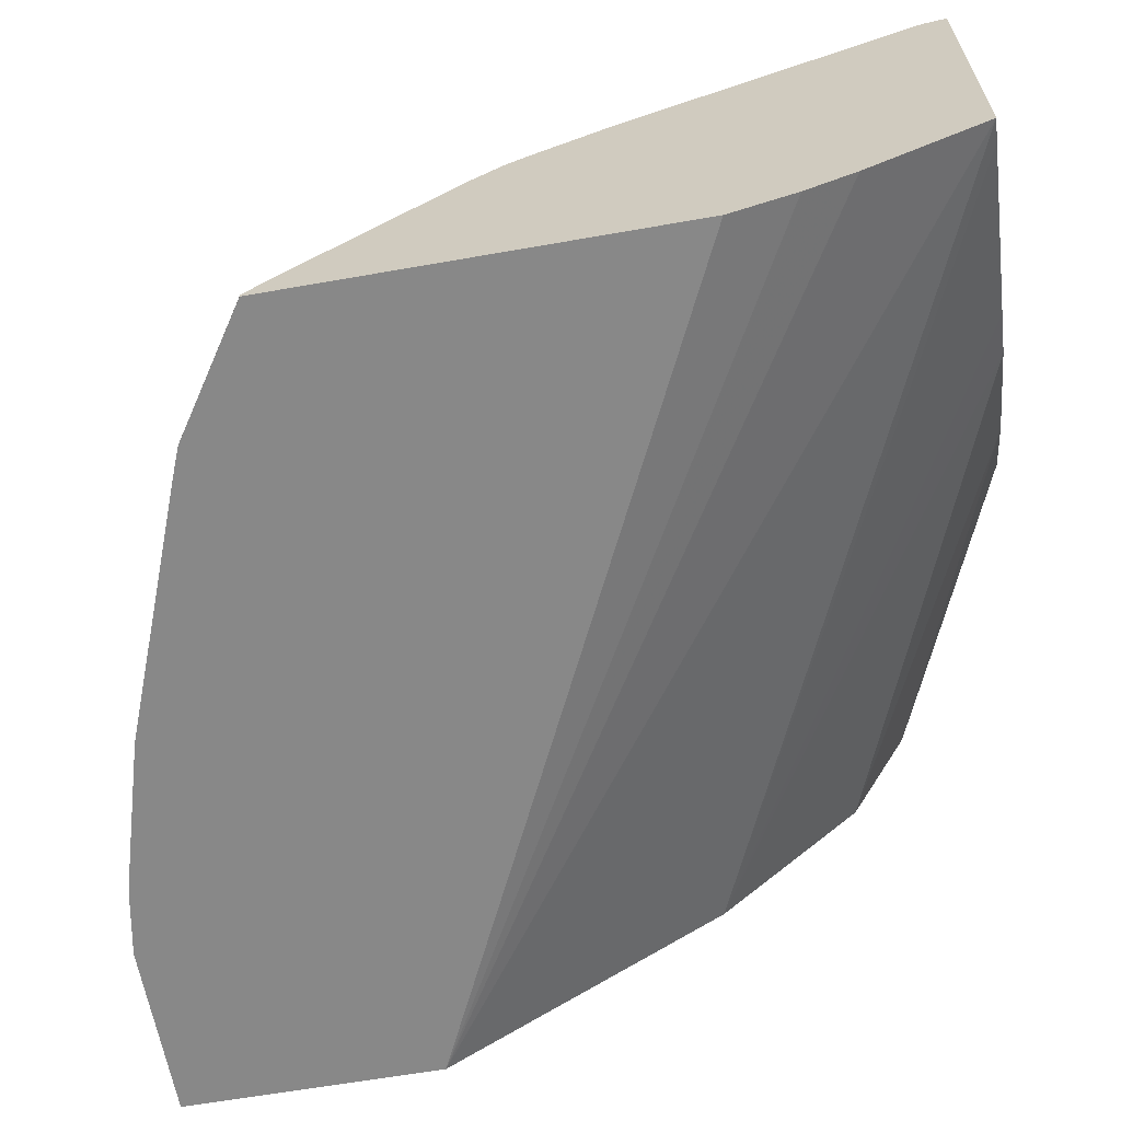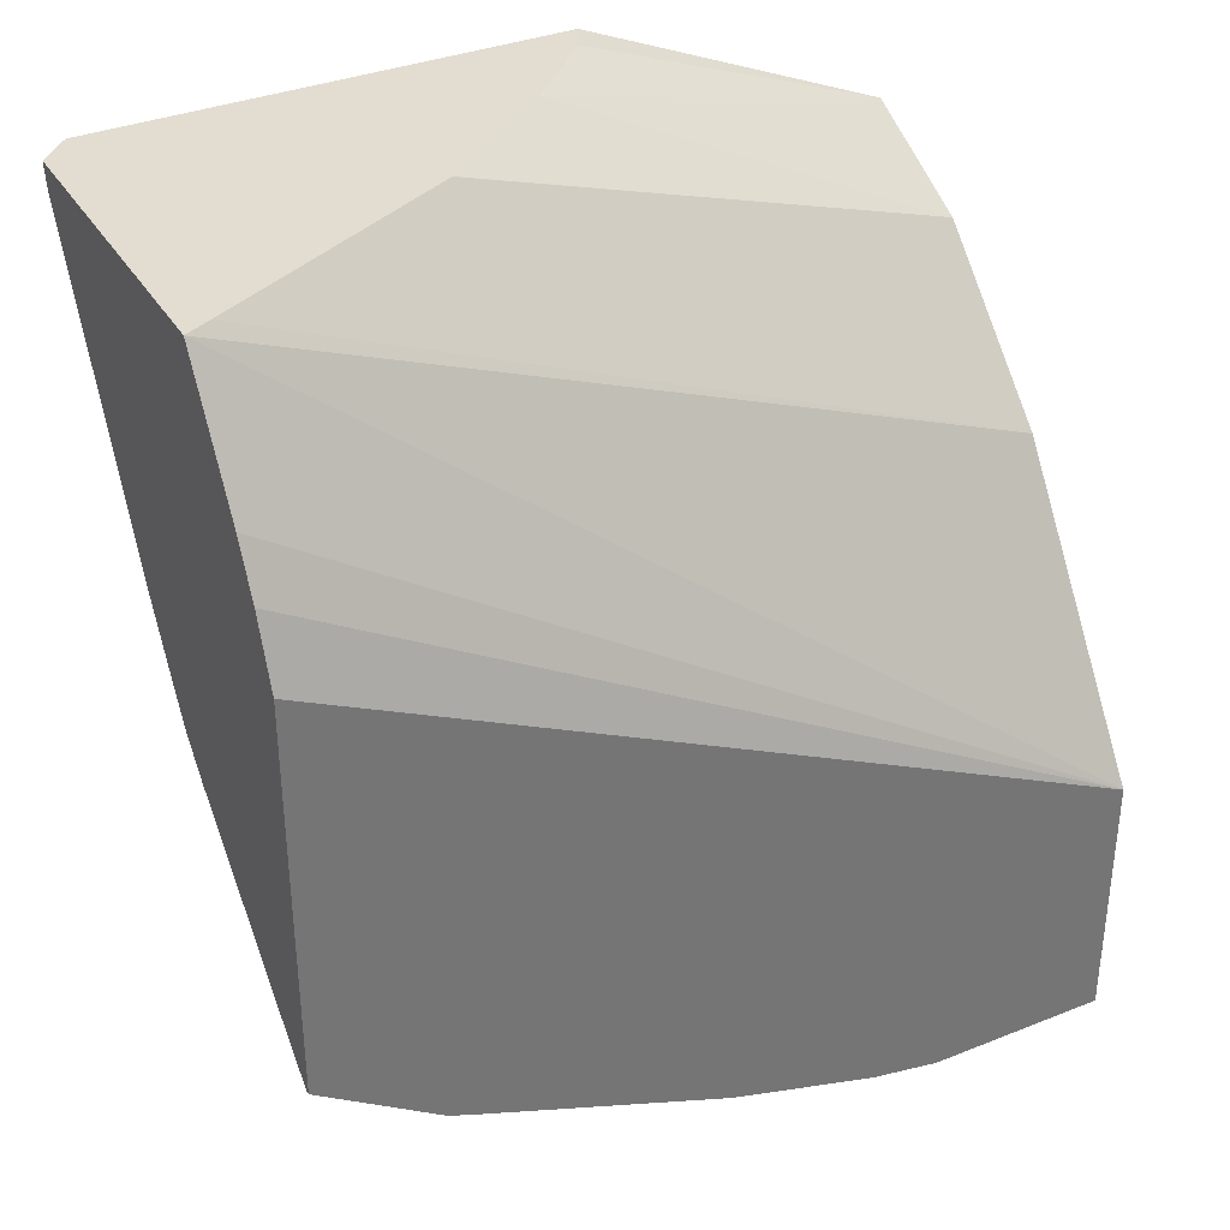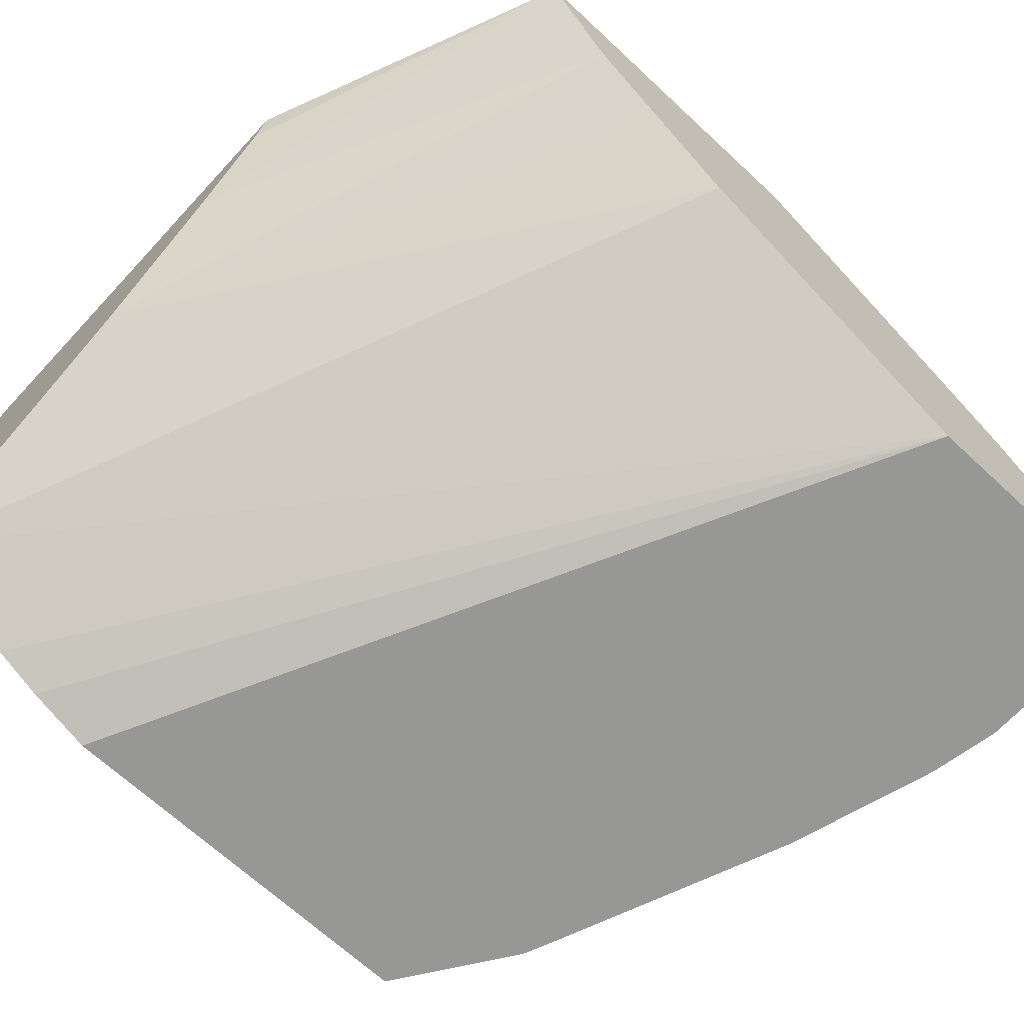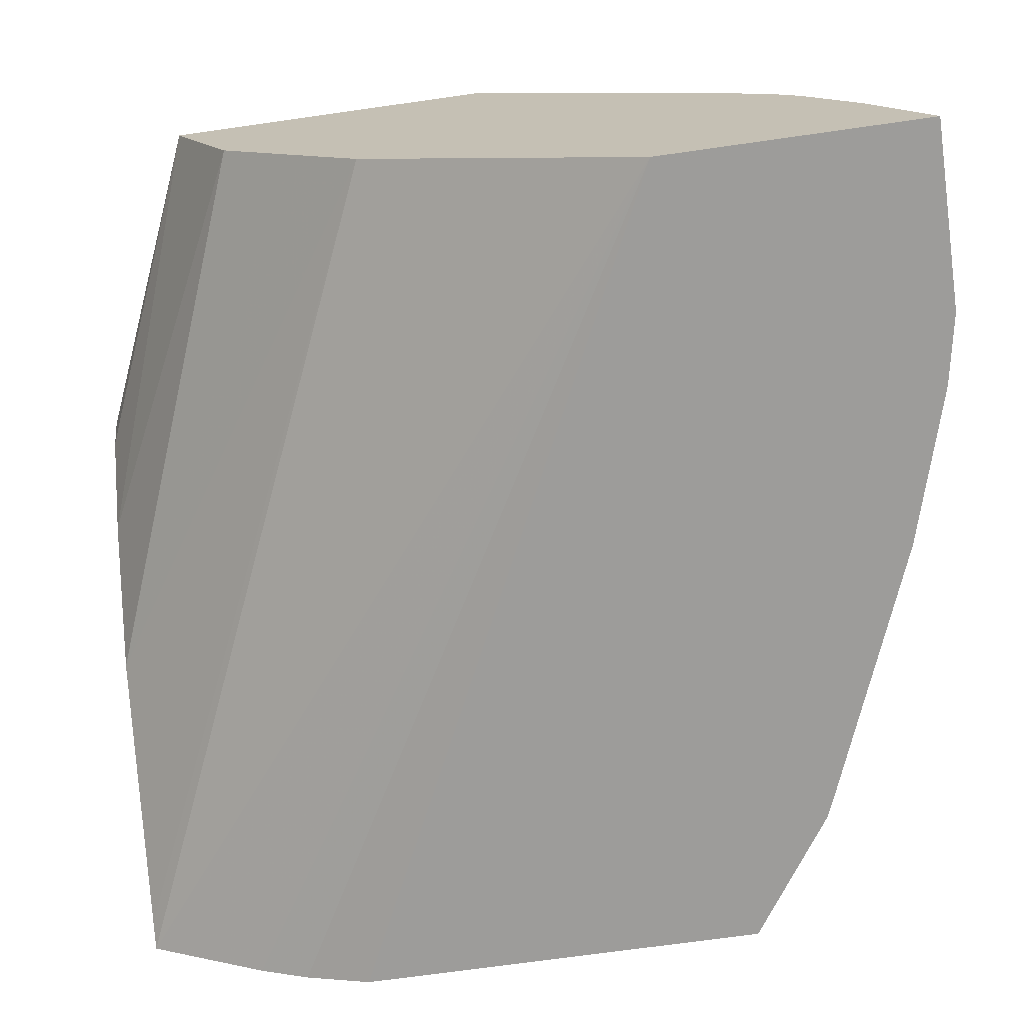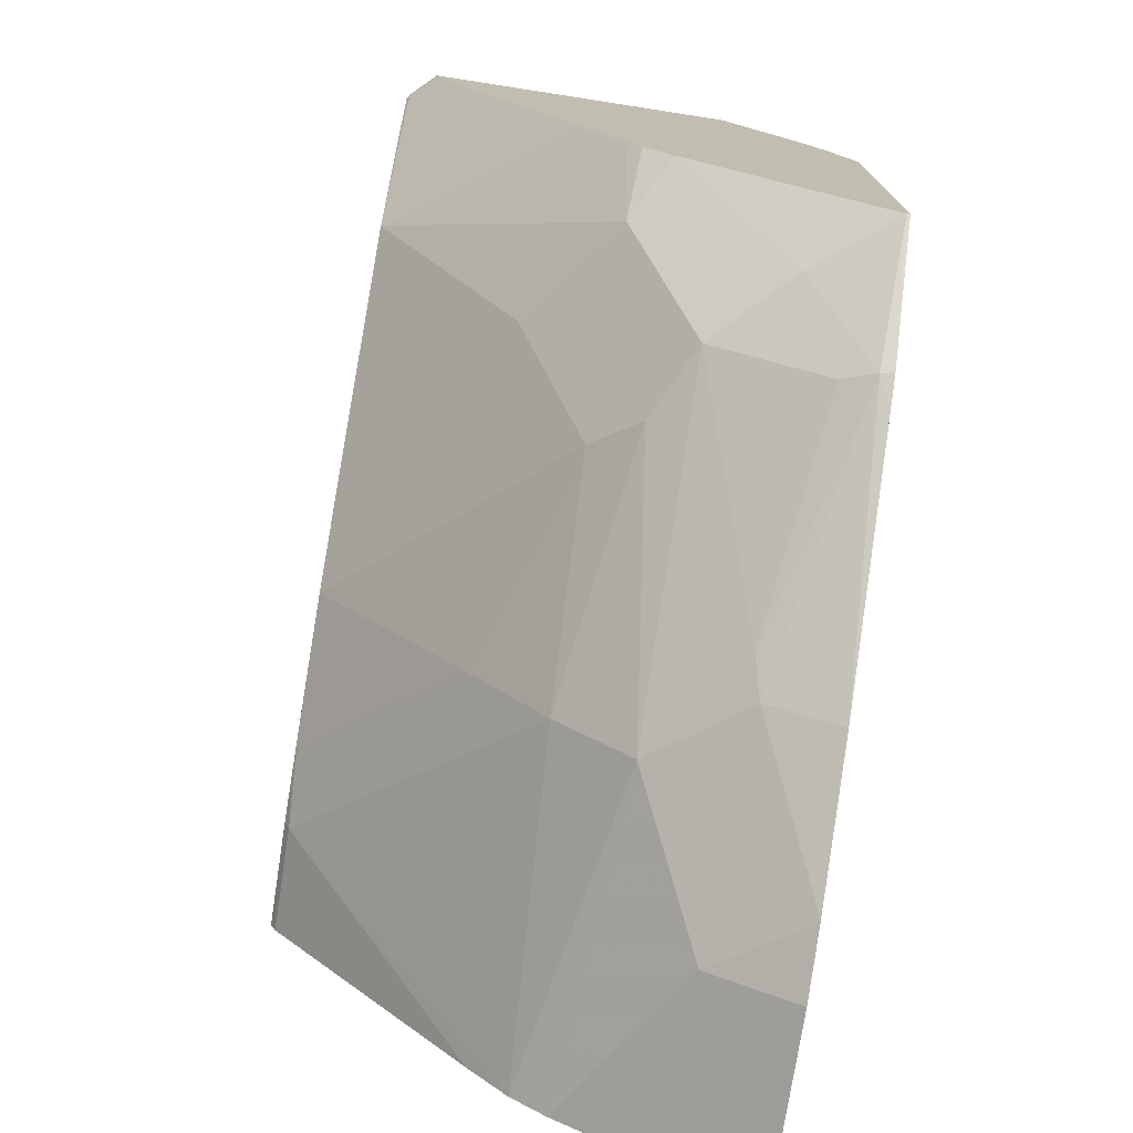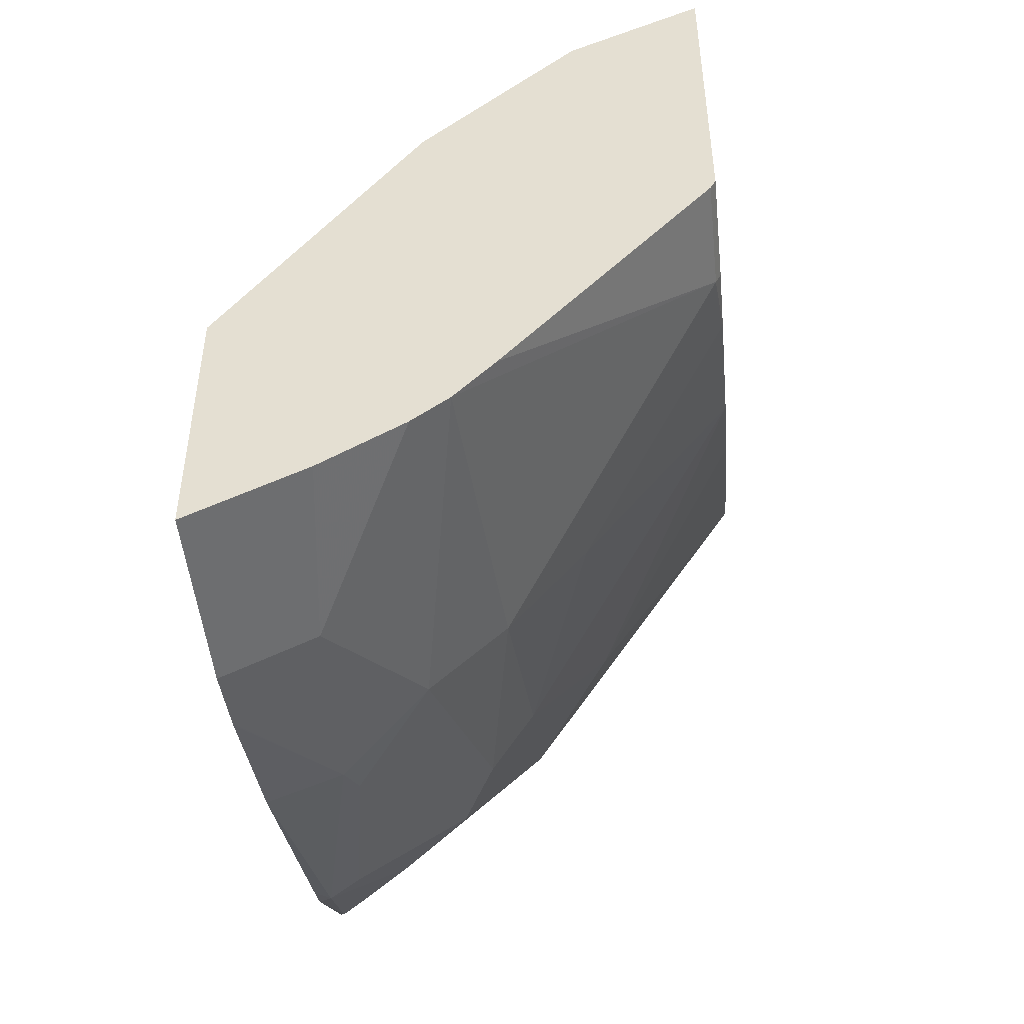
<metadata>
{"format":"obj","ext":"obj","renderer":"f3d","projection":"perspective","resolution":1024,"background":"white","views":[{"elev":-62.9,"azim":-79.9,"up":"+Y"},{"elev":35.4,"azim":-27.8,"up":"+Z"},{"elev":-68.1,"azim":47.1,"up":"+Y"},{"elev":-70.1,"azim":98.1,"up":"+Y"},{"elev":-74.9,"azim":-98.8,"up":"+Z"},{"elev":-49.1,"azim":95.9,"up":"+Z"}]}
</metadata>
<code>
v -0.01839 0.443 -0.2908
v -0.1582 0.443 -0.2318
v -0.1649 0.4295 -0.2318
v -0.1979 0.3964 -0.2318
v -0.01839 0.4395 -0.2926
v -0.01839 0.443 -0.4361
v -0.3615 0.443 -0.2318
v -0.2533 0.3526 -0.2318
v -0.01839 0.3856 -0.3195
v -0.01839 0.3954 -0.3146
v -0.01839 0.4407 -0.4407
v -0.06611 0.443 -0.4361
v -0.364 0.4416 -0.2318
v -0.3106 0.443 -0.3107
v -0.2535 0.3524 -0.2318
v -0.01839 0.3526 -0.3526
v -0.06611 0.4407 -0.4407
v -0.01839 0.3525 -0.5472
v -0.09918 0.443 -0.4284
v -0.3748 0.4281 -0.2426
v -0.3748 0.4302 -0.2318
v -0.3748 0.3428 -0.4079
v -0.3748 0.362 -0.3748
v -0.3748 0.3732 -0.3524
v -0.3748 0.4063 -0.2863
v -0.2115 0.443 -0.3768
v -0.2975 0.376 -0.4297
v -0.347 0.3388 -0.4462
v -0.2757 0.3413 -0.2318
v -0.01839 0.3195 -0.3857
v -0.09918 0.4421 -0.4297
v -0.01839 0.3354 -0.5668
v -0.09918 0.4077 -0.4738
v -0.1624 0.443 -0.406
v -0.3748 0.2919 -0.2318
v -0.3748 0.3361 -0.4186
v -0.2644 0.3429 -0.4958
v -0.2809 0.3223 -0.5123
v -0.314 0.3553 -0.4462
v -0.314 0.3058 -0.5123
v -0.347 0.2727 -0.5123
v -0.3748 0.3231 -0.4334
v -0.3418 0.3082 -0.2318
v -0.3636 0.2973 -0.2318
v -0.01839 0.2369 -0.5096
v -0.1653 0.376 -0.4958
v -0.01839 0.32 -0.5794
v -0.1653 0.3085 -0.5729
v -0.1653 0.3415 -0.5399
v -0.3748 0.2589 -0.2863
v -0.2148 0.2727 -0.5784
v -0.2975 0.2755 -0.5399
v -0.314 0.2562 -0.5454
v -0.3195 0.2424 -0.5509
v -0.3305 0.2645 -0.5289
v -0.3748 0.2383 -0.515
v -0.3748 0.2477 -0.507
v -0.01839 0.2369 -0.6253
v -0.3748 0.2477 -0.3087
v -0.3748 0.2369 -0.3377
v -0.01839 0.2852 -0.6011
v -0.09918 0.2755 -0.606
v -0.1983 0.2686 -0.5867
v -0.1983 0.2369 -0.5994
v -0.3084 0.2369 -0.5564
v -0.321 0.2369 -0.5513
v -0.3748 0.2369 -0.515
v -0.09918 0.2369 -0.6253
v -0.1298 0.2369 -0.6196
v -0.1312 0.2369 -0.6192
f 34 46 37
f 32 47 48
f 32 48 49
f 32 49 33
f 31 46 34
f 35 50 45
f 40 52 53
f 37 49 38
f 38 49 48
f 38 48 40
f 40 48 51
f 40 51 52
f 31 49 46
f 37 46 49
f 31 33 49
f 27 37 38
f 30 44 35
f 30 43 44
f 29 43 30
f 28 42 36
f 28 41 42
f 28 40 41
f 28 38 40
f 28 39 38
f 27 34 37
f 27 39 28
f 27 38 39
f 40 53 54
f 26 34 27
f 20 35 21
f 30 35 45
f 40 54 55
f 45 69 68
f 41 55 54
f 63 70 64
f 63 69 70
f 62 69 63
f 62 68 69
f 61 68 62
f 58 68 61
f 56 66 67
f 54 66 56
f 54 65 66
f 54 64 65
f 54 63 64
f 51 53 52
f 51 54 53
f 51 63 54
f 48 63 51
f 48 62 63
f 47 62 48
f 41 54 56
f 41 56 57
f 41 57 42
f 45 50 59
f 45 59 60
f 45 60 67
f 40 55 41
f 45 67 66
f 45 65 64
f 45 64 70
f 45 70 69
f 20 50 35
f 45 68 58
f 47 61 62
f 45 66 65
f 20 59 50
f 22 28 36
f 20 67 60
f 2 8 4
f 2 15 8
f 2 29 15
f 2 43 29
f 2 44 43
f 2 35 44
f 2 21 35
f 2 13 21
f 2 7 13
f 1 7 2
f 1 14 7
f 1 26 14
f 1 34 26
f 20 60 59
f 1 12 19
f 1 6 12
f 1 11 6
f 1 2 3
f 1 3 4
f 1 4 5
f 1 5 10
f 1 10 9
f 1 9 16
f 2 4 3
f 1 16 30
f 1 45 58
f 1 58 61
f 1 61 47
f 1 47 32
f 1 32 18
f 1 18 11
f 1 30 45
f 4 8 9
f 1 19 34
f 4 10 5
f 4 9 10
f 20 56 67
f 20 57 56
f 20 42 57
f 20 36 42
f 20 22 36
f 20 23 22
f 20 24 23
f 19 31 34
f 17 33 31
f 17 32 33
f 17 18 32
f 17 31 19
f 15 30 16
f 15 29 30
f 20 25 24
f 14 27 28
f 6 11 17
f 14 28 22
f 7 14 13
f 8 15 9
f 9 15 16
f 11 18 17
f 12 17 19
f 6 17 12
f 13 20 21
f 14 22 23
f 14 23 24
f 14 24 25
f 14 25 20
f 14 26 27
f 13 14 20

</code>
